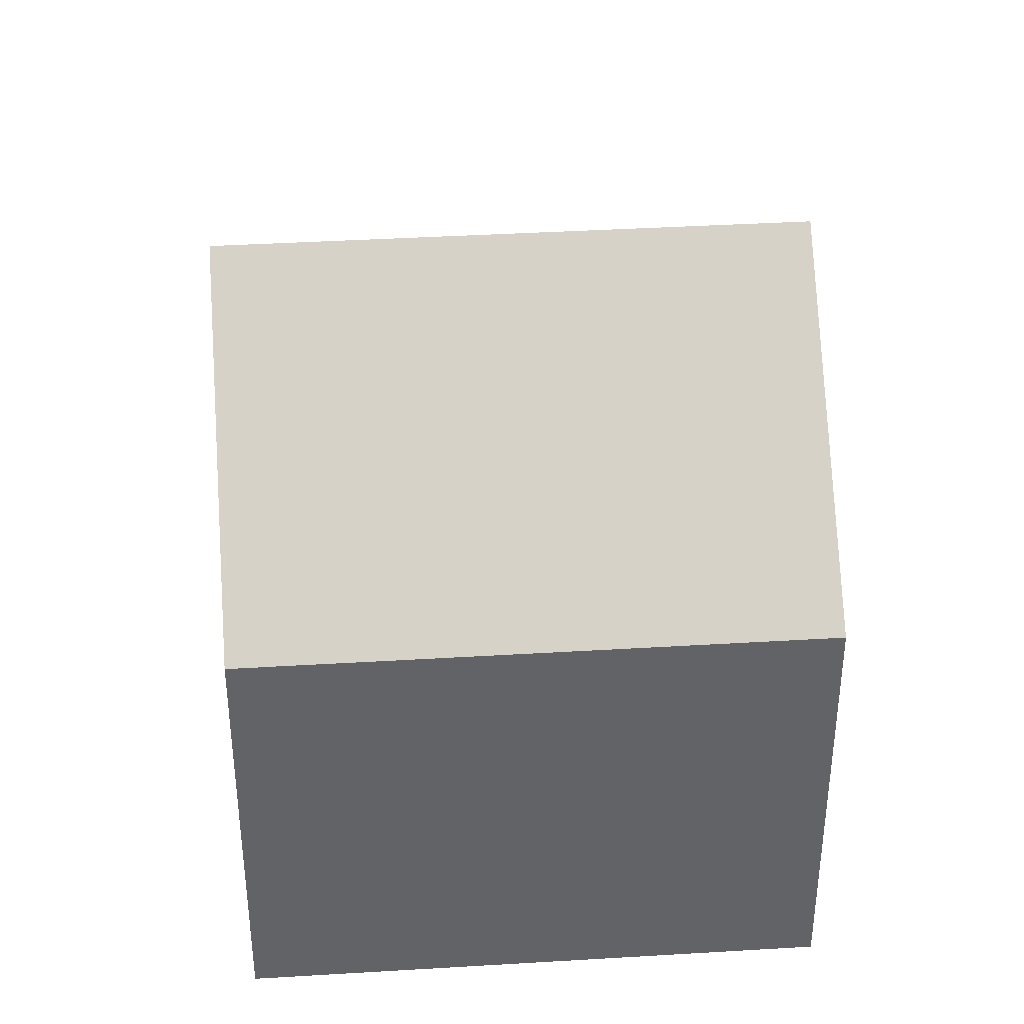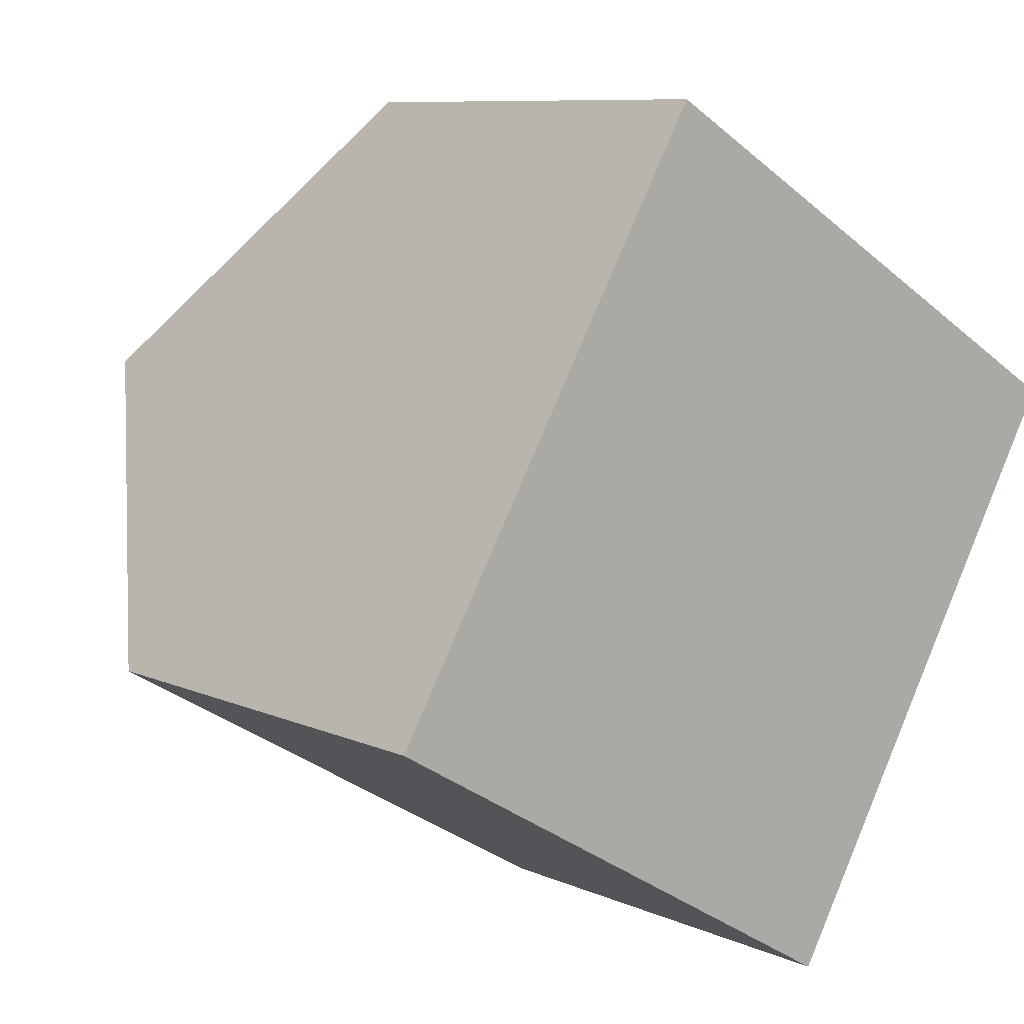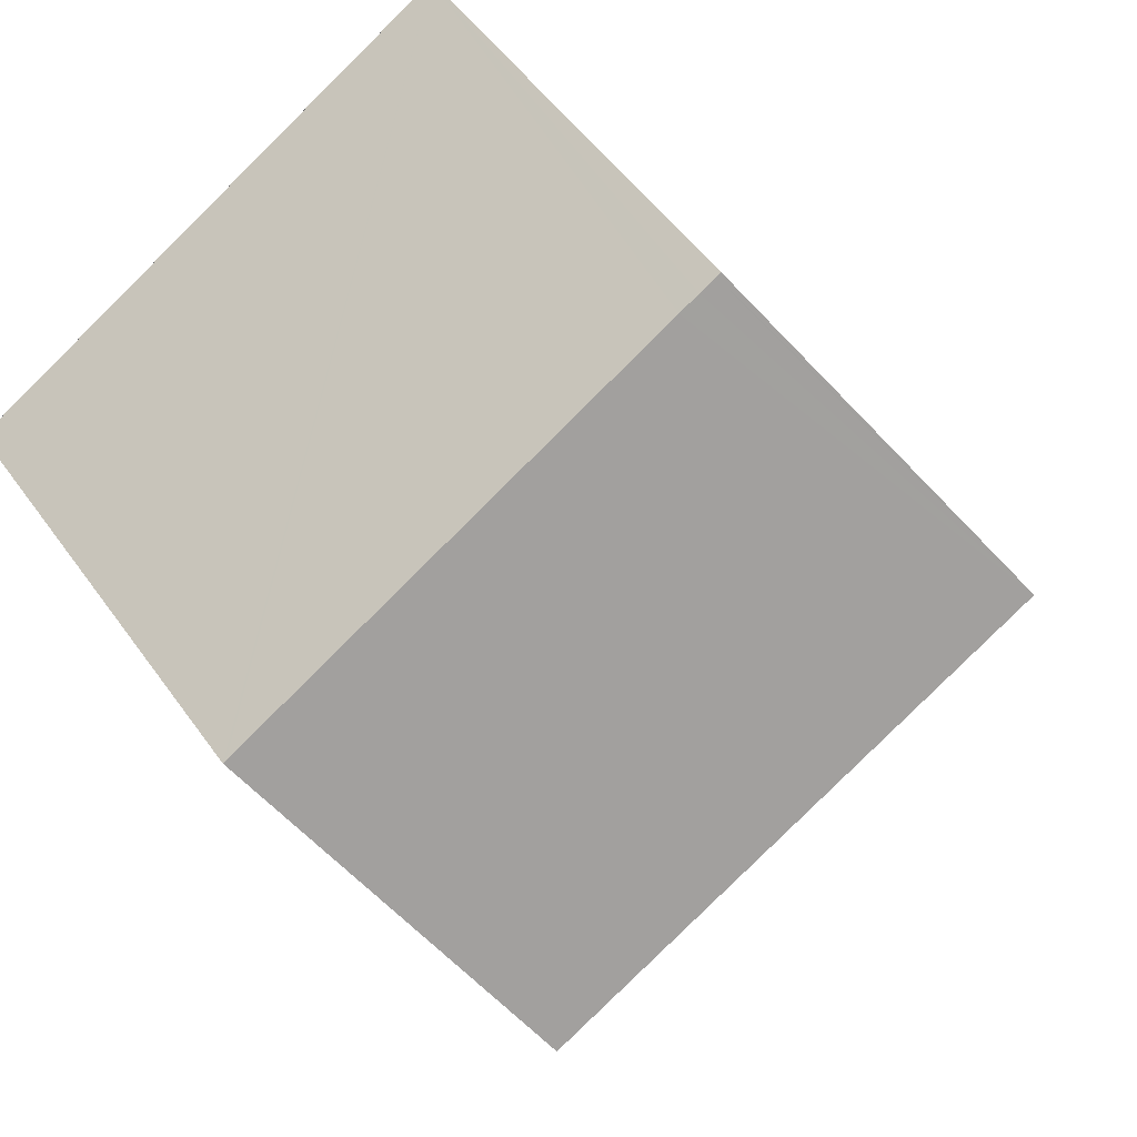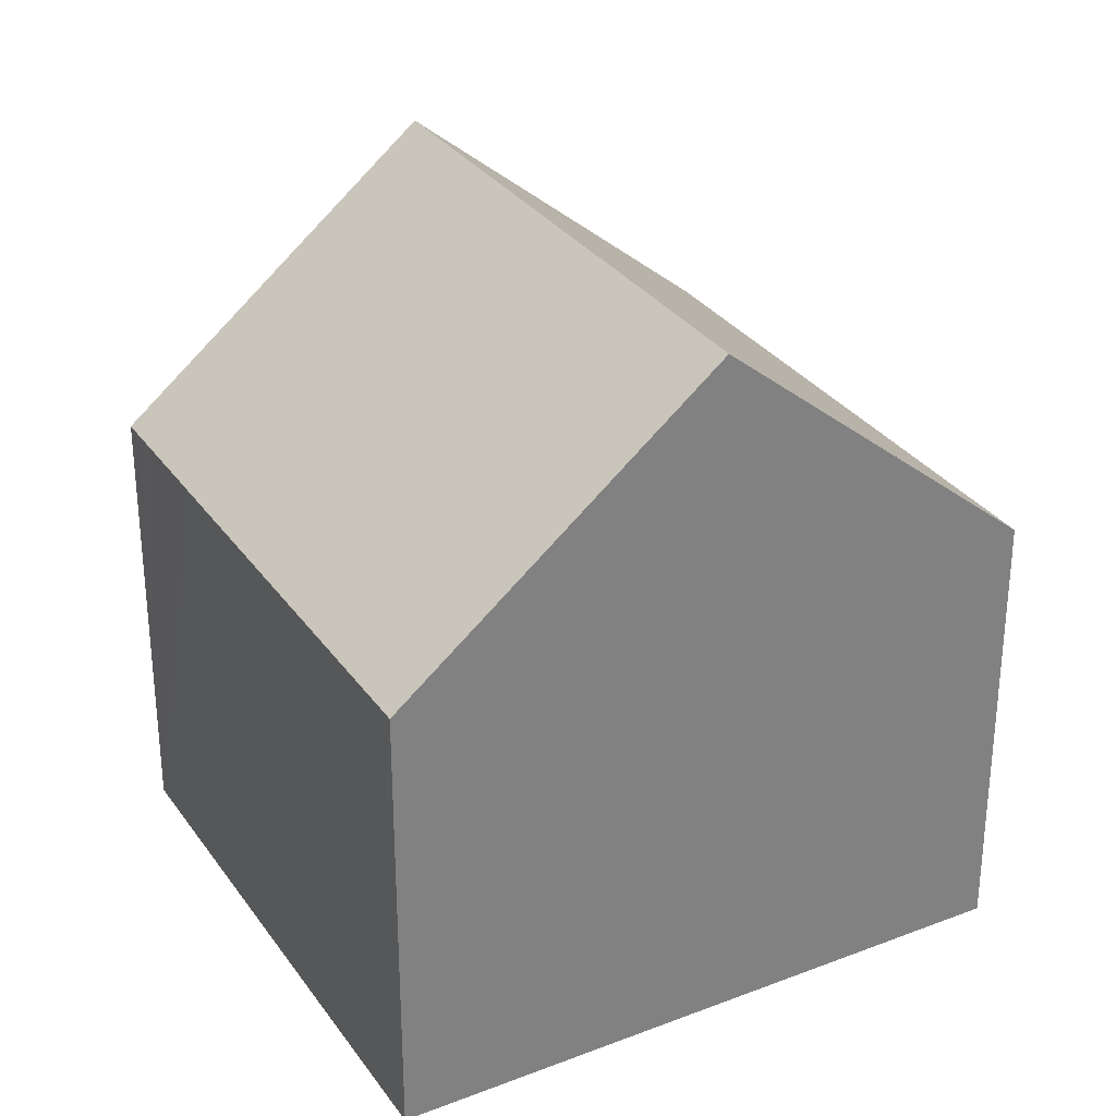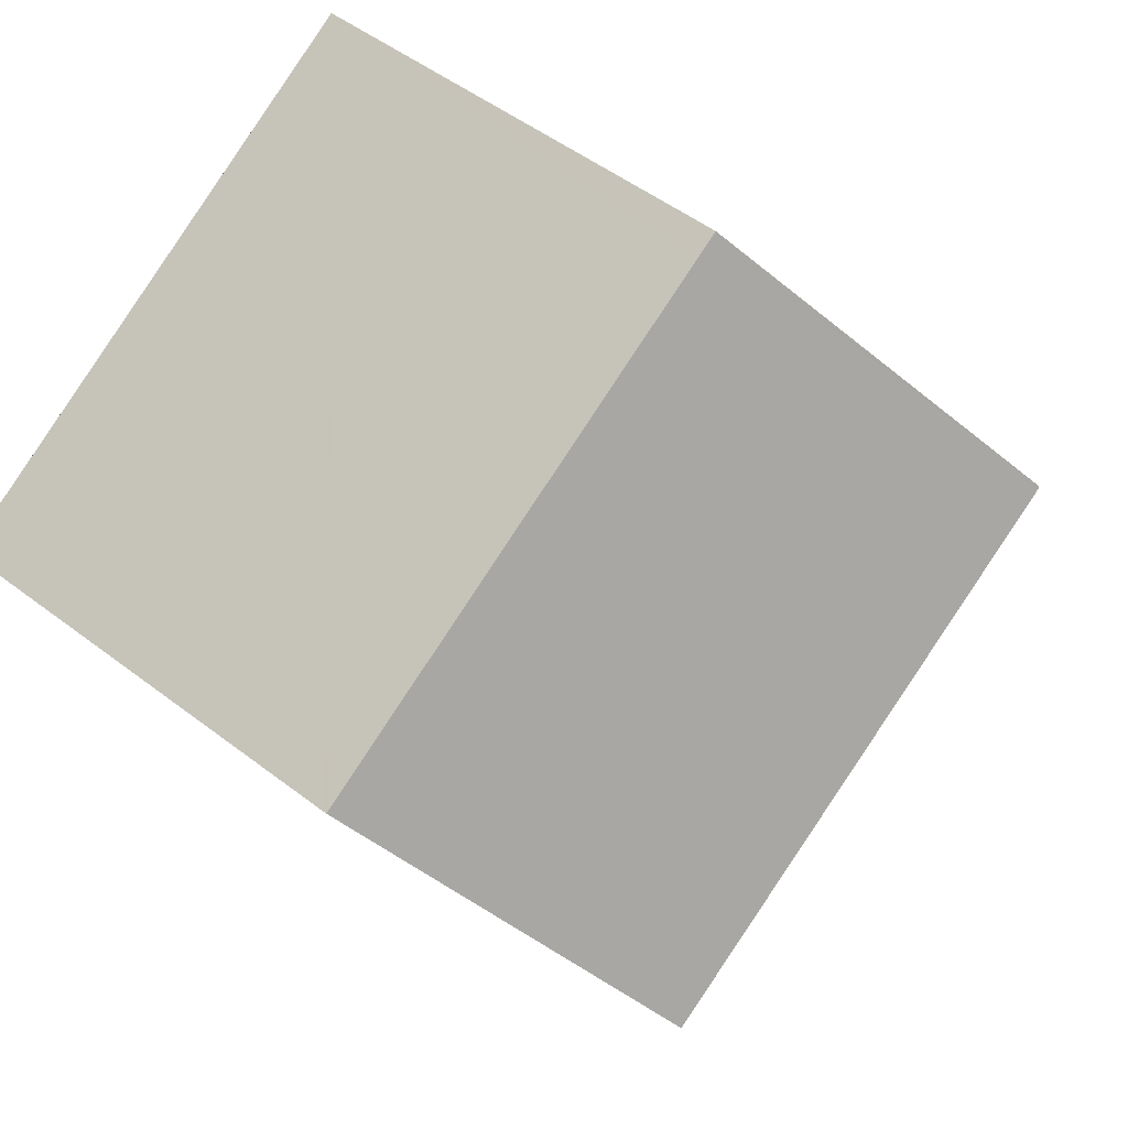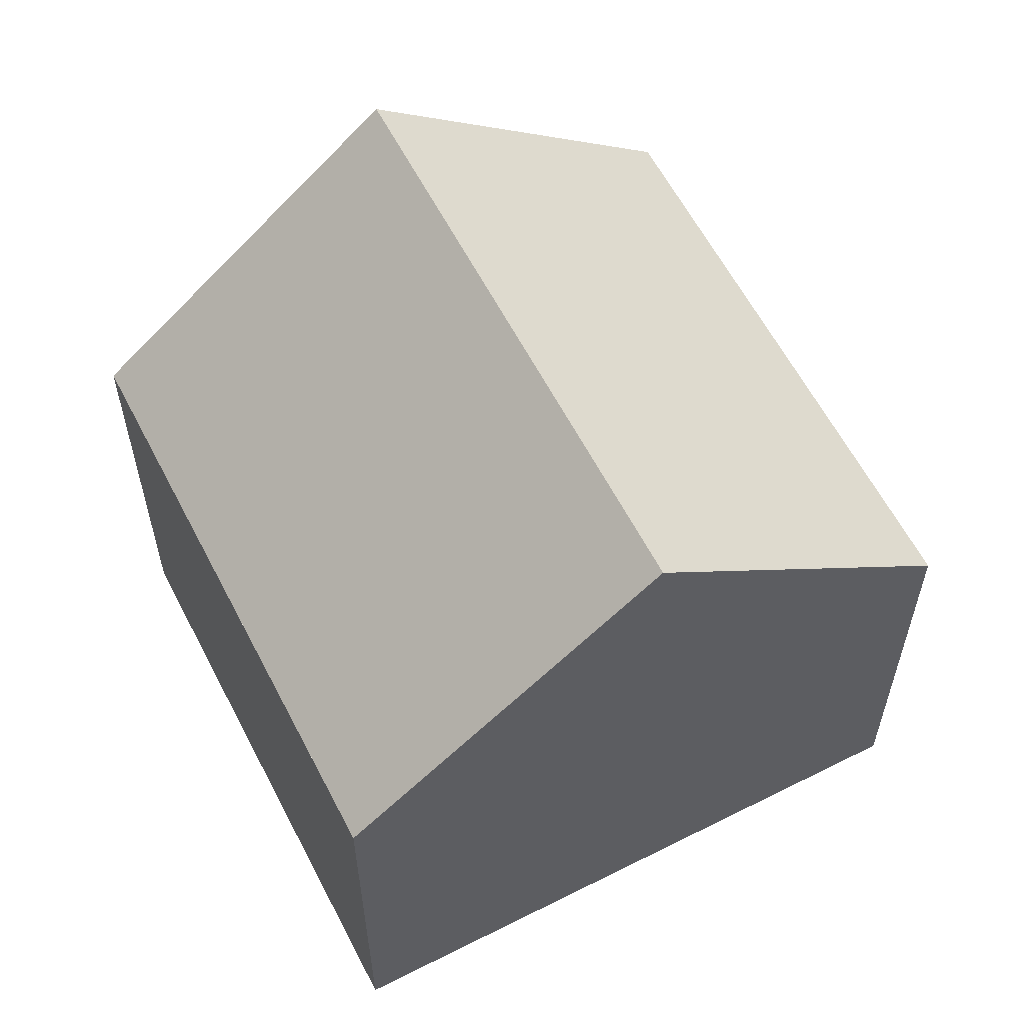
<metadata>
{"format":"obj","ext":"obj","renderer":"f3d","projection":"perspective","resolution":1024,"background":"white","views":[{"elev":39.4,"azim":26.2,"up":"+Y"},{"elev":8.7,"azim":-40.1,"up":"+Z"},{"elev":51.8,"azim":145.6,"up":"+Z"},{"elev":30.9,"azim":91.6,"up":"+Y"},{"elev":50.3,"azim":130.1,"up":"+Z"},{"elev":60.5,"azim":93.2,"up":"+Y"}]}
</metadata>
<code>
v  10.21 10.71 -0.322
v  8.133 6.744 6.586
v  12.69 6.744 3.902
v  2.487 10.71 4.223
v  6.846 6.744 7.344
v  5.612 6.745 8.07
v  5.302 6.744 8.253
v  5.047 6.744 8.403
v  3.54 9.032 6.011
v  4.974 6.744 8.446
v  4.574 7.382 7.767
v  0 6.744 4.13e-16
v  7.719 6.744 -4.545
v  7.719 2.783e-16 -4.545
v  0 0 0
v  2.487 -2.586e-16 4.223
v  4.574 -4.756e-16 7.767
v  4.974 -5.172e-16 8.446
v  3.54 -3.681e-16 6.011
v  12.64 6.744 3.931
v  5.612 -4.941e-16 8.07
v  12.69 -2.389e-16 3.902
v  5.047 -5.145e-16 8.403
v  5.302 -5.054e-16 8.253
v  8.133 -4.033e-16 6.586
v  6.846 -4.497e-16 7.344
v  12.64 -2.407e-16 3.931
v  10.21 1.972e-17 -0.322
g defaultobject
f 1 2 3
f 2 1 4
f 2 4 5
f 5 4 6
f 6 4 7
f 7 4 8
f 8 4 9
f 8 9 10
f 10 9 11
f 12 1 13
f 1 12 4
f 14 12 13
f 12 14 15
f 15 4 12
f 4 15 9
f 9 15 11
f 11 15 16
f 11 16 10
f 10 16 17
f 10 17 18
f 17 16 19
f 18 8 10
f 8 18 7
f 7 18 6
f 6 18 5
f 5 18 2
f 2 18 20
f 20 18 3
f 3 18 21
f 3 21 22
f 21 18 23
f 21 23 24
f 22 21 25
f 25 21 26
f 22 25 27
f 3 13 1
f 13 3 14
f 14 3 28
f 28 3 22
f 17 23 18
f 23 17 24
f 24 17 19
f 24 19 21
f 21 19 26
f 26 19 16
f 26 16 25
f 25 16 15
f 25 15 27
f 27 15 14
f 27 14 28
f 27 28 22

</code>
